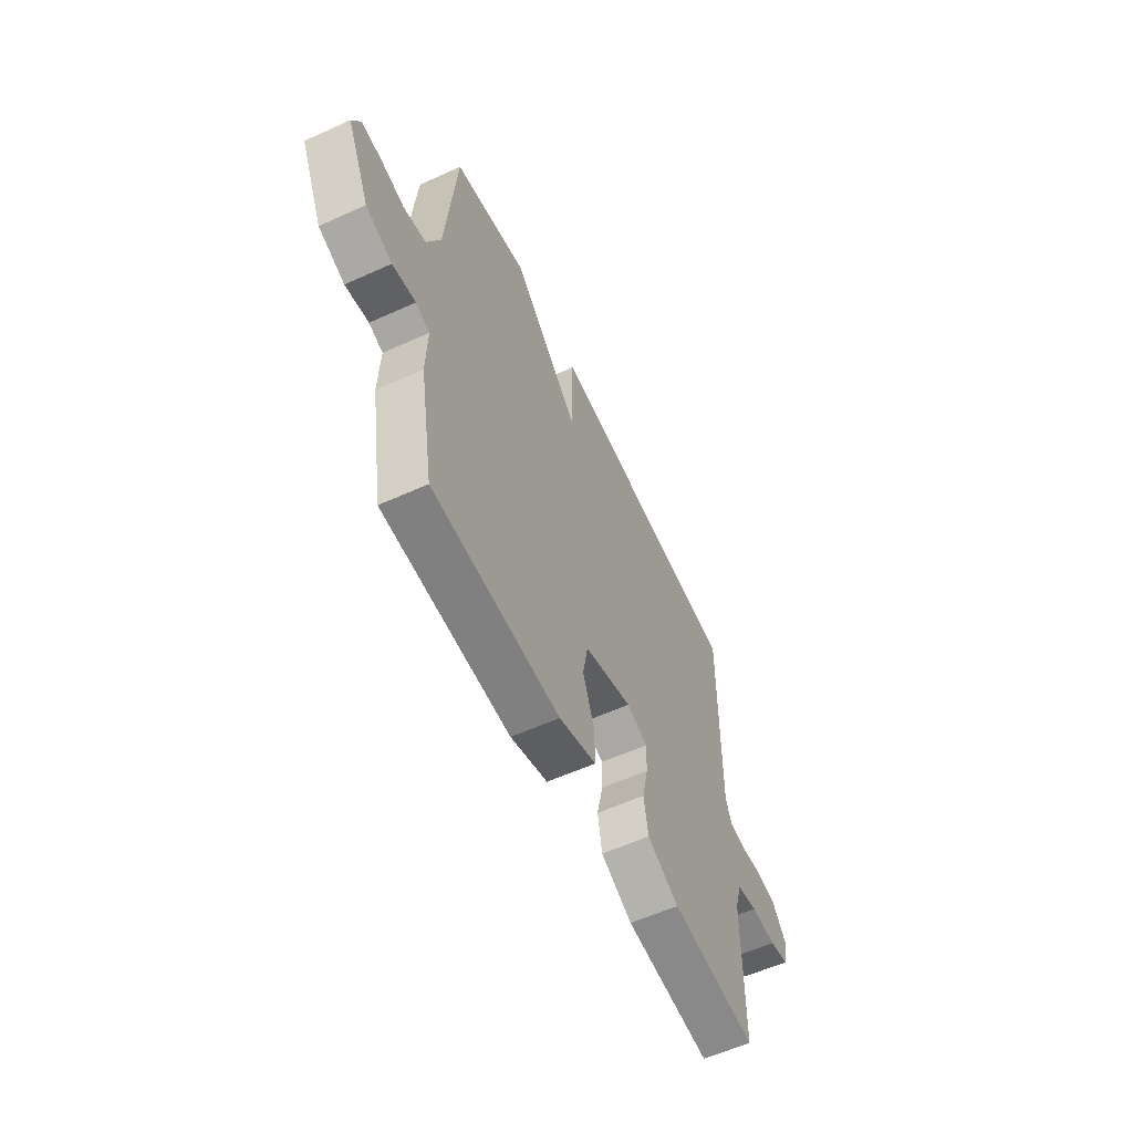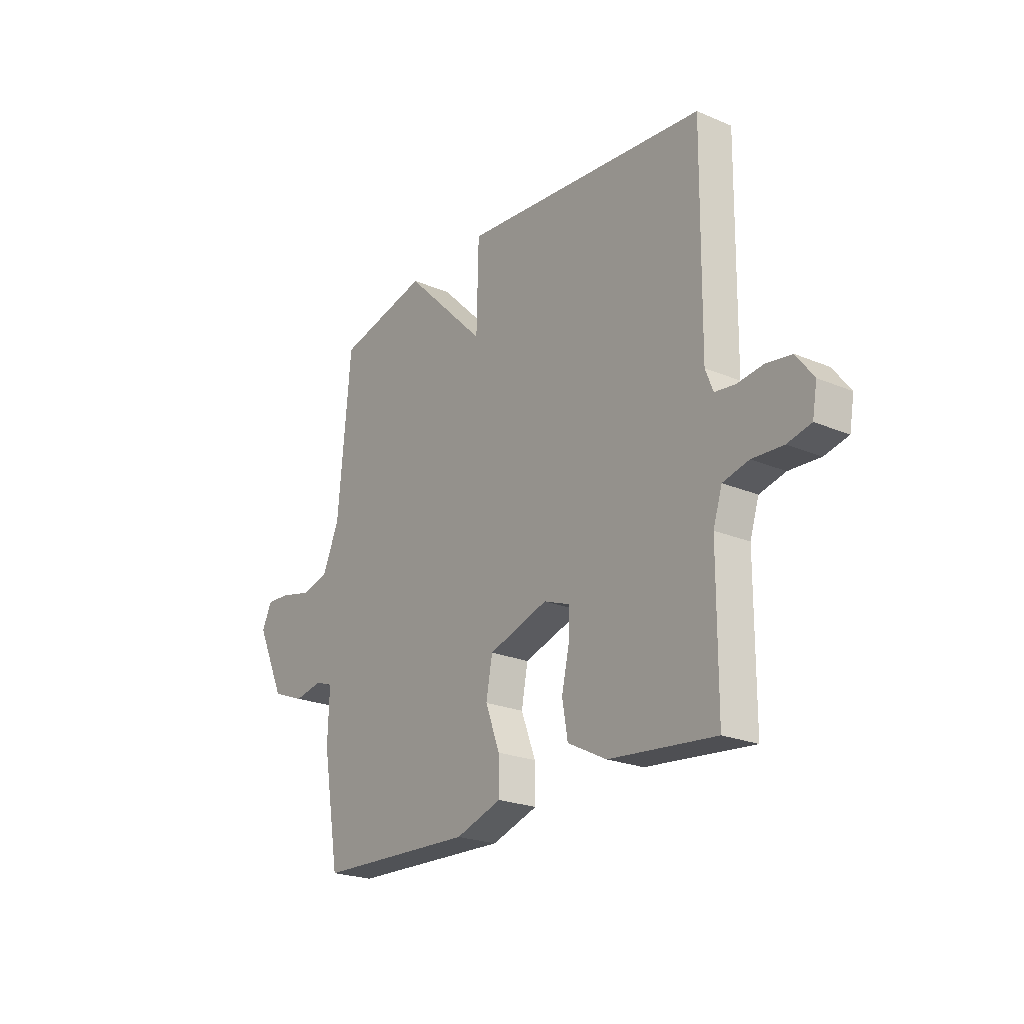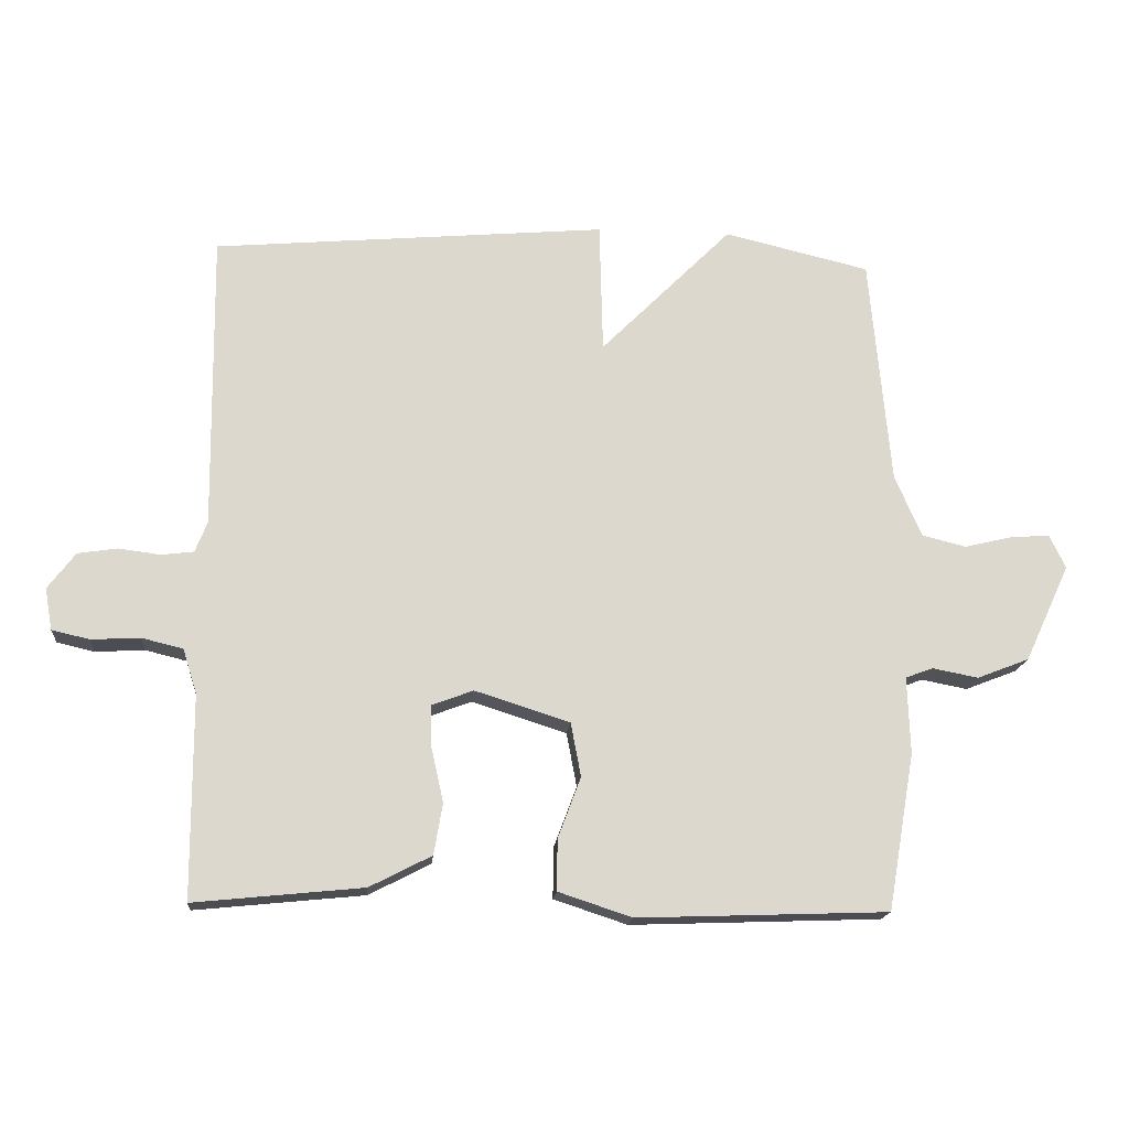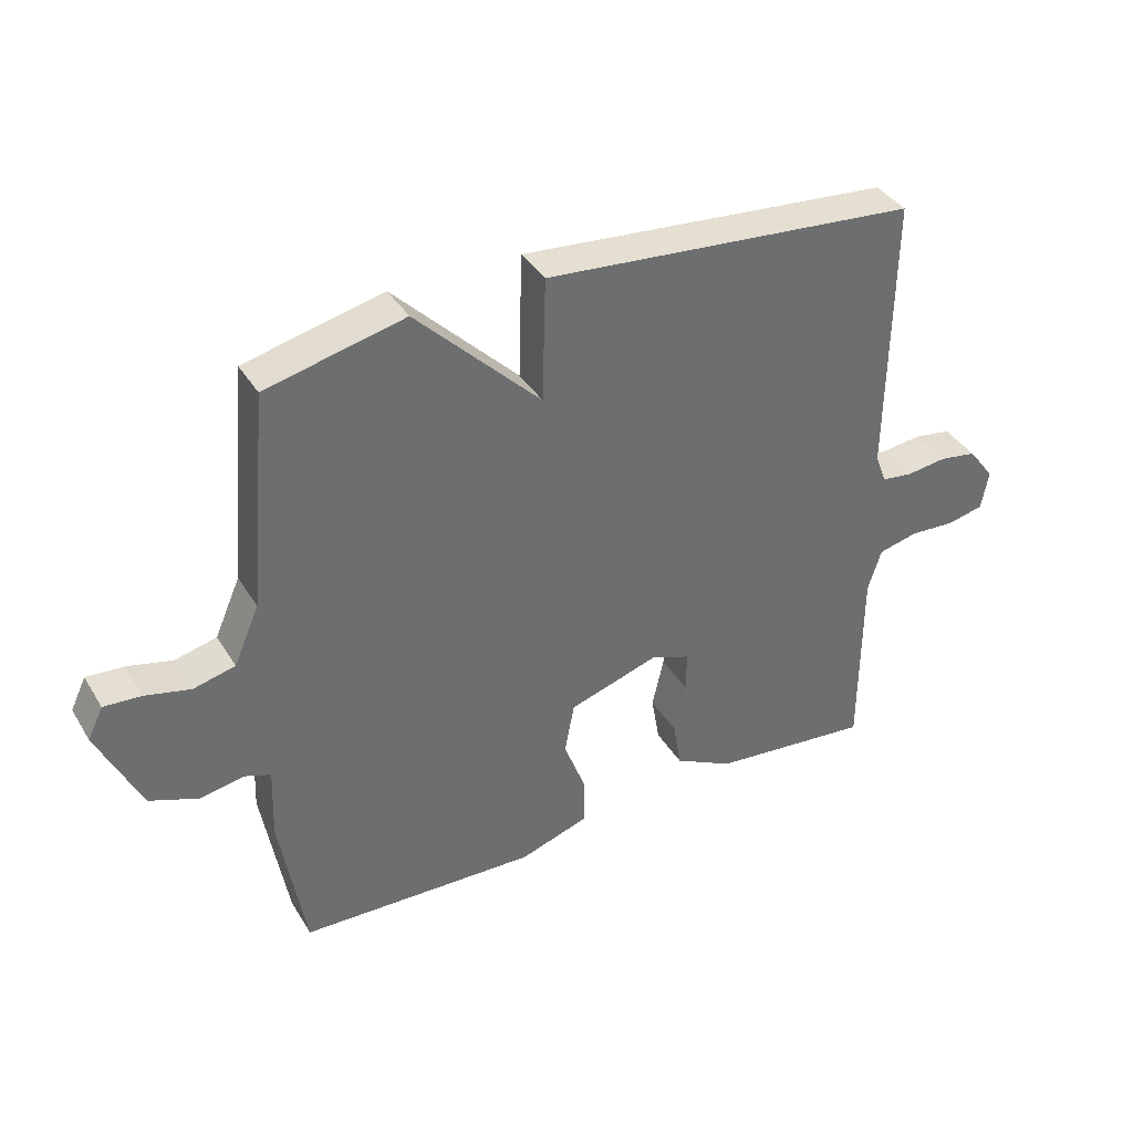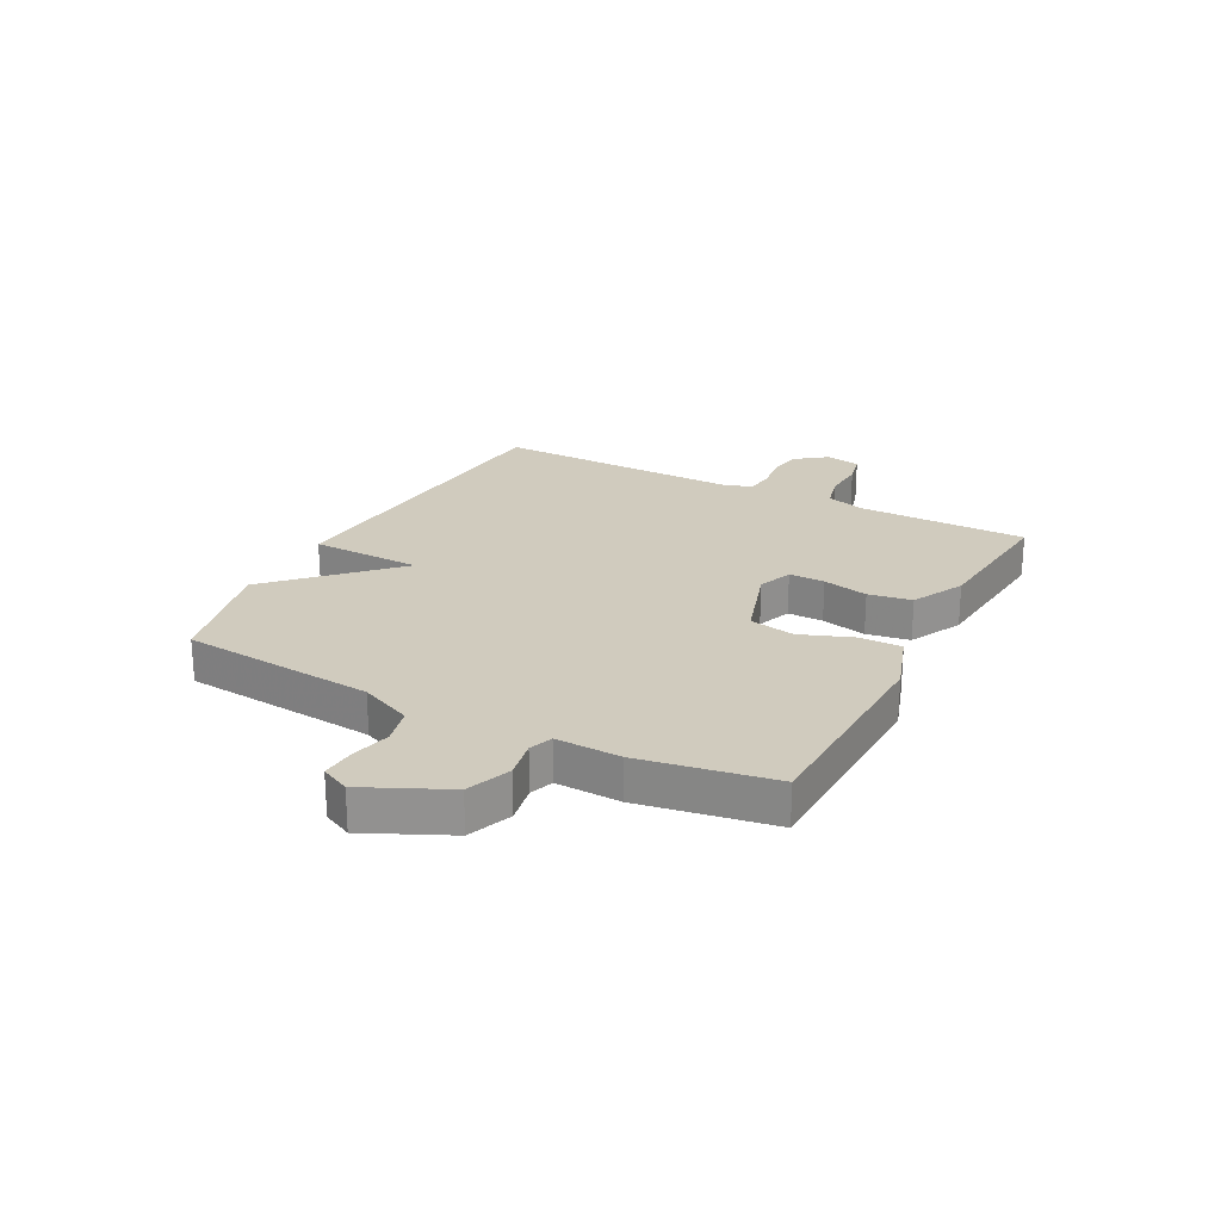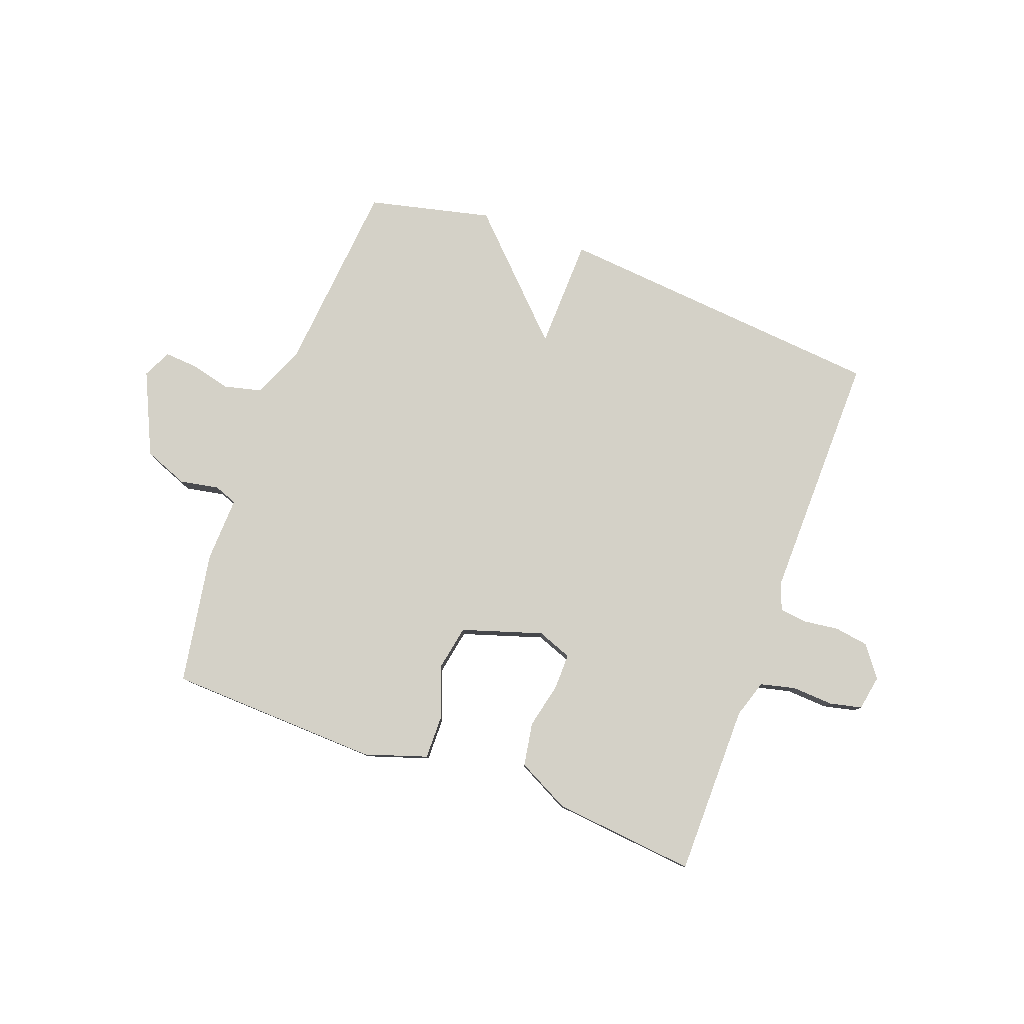
<metadata>
{"format":"obj","ext":"obj","renderer":"f3d","projection":"perspective","resolution":1024,"background":"white","views":[{"elev":-58.3,"azim":115.1,"up":"+Z"},{"elev":-22.7,"azim":-126.0,"up":"+Z"},{"elev":-16.8,"azim":-4.9,"up":"+Z"},{"elev":38.1,"azim":151.8,"up":"+Z"},{"elev":23.6,"azim":117.6,"up":"+Y"},{"elev":79.8,"azim":-159.7,"up":"+Y"}]}
</metadata>
<code>
v -0.5 0.07 0.5
v 0.084 0.07 0.551
v 0.089 0.07 0.356
v 0.284 0.07 0.551
v 0.5 0.07 0.5
v 0.531 0.07 0.159
v 0.571 0.07 0.068
v 0.636 0.07 0.052
v 0.707 0.07 0.069
v 0.765 0.07 0.073
v 0.789 0.07 0.023
v 0.722 0.07 -0.121
v 0.645 0.07 -0.151
v 0.577 0.07 -0.138
v 0.536 0.07 -0.153
v 0.54 0.07 -0.267
v 0.5 0.07 -0.5
v 0.128 0.07 -0.513
v 0.019 0.07 -0.477
v 0.02 0.07 -0.401
v 0.054 0.07 -0.311
v 0.039 0.07 -0.231
v -0.102 0.07 -0.186
v -0.163 0.07 -0.209
v -0.162 0.07 -0.272
v -0.144 0.07 -0.352
v -0.157 0.07 -0.428
v -0.249 0.07 -0.475
v -0.5 0.07 -0.5
v -0.501 0.07 -0.199
v -0.522 0.07 -0.133
v -0.583 0.07 -0.118
v -0.656 0.07 -0.122
v -0.712 0.07 -0.109
v -0.723 0.07 -0.047
v -0.682 0.07 0.007
v -0.623 0.07 0.016
v -0.561 0.07 0.008
v -0.513 0.07 0.014
v -0.495 0.07 0.06
v -0.5 0 0.5
v 0.084 0 0.551
v 0.089 0 0.356
v 0.284 0 0.551
v 0.5 0 0.5
v 0.531 0 0.159
v 0.571 0 0.068
v 0.636 0 0.052
v 0.707 0 0.069
v 0.765 0 0.073
v 0.789 0 0.023
v 0.722 0 -0.121
v 0.645 0 -0.151
v 0.577 0 -0.138
v 0.536 0 -0.153
v 0.54 0 -0.267
v 0.5 0 -0.5
v 0.128 0 -0.513
v 0.019 0 -0.477
v 0.02 0 -0.401
v 0.054 0 -0.311
v 0.039 0 -0.231
v -0.102 0 -0.186
v -0.163 0 -0.209
v -0.162 0 -0.272
v -0.144 0 -0.352
v -0.157 0 -0.428
v -0.249 0 -0.475
v -0.5 0 -0.5
v -0.501 0 -0.199
v -0.522 0 -0.133
v -0.583 0 -0.118
v -0.656 0 -0.122
v -0.712 0 -0.109
v -0.723 0 -0.047
v -0.682 0 0.007
v -0.623 0 0.016
v -0.561 0 0.008
v -0.513 0 0.014
v -0.495 0 0.06
f 36 37 38
f 35 36 38
f 34 35 38
f 33 34 38
f 32 33 38
f 31 32 38 39
f 30 31 39 40
f 29 30 40
f 28 29 40
f 27 28 40
f 26 27 40
f 25 26 40
f 19 20 21
f 18 19 21
f 17 18 21
f 16 17 21
f 15 16 21
f 14 15 21 22
f 12 13 14
f 11 12 14
f 10 11 14
f 9 10 14
f 8 9 14
f 14 22 23
f 8 14 23
f 7 8 23
f 3 4 5 6
f 7 23 24
f 6 7 24
f 3 6 24
f 24 25 40 1
f 1 2 3 24
f 78 77 76
f 78 76 75
f 78 75 74
f 78 74 73
f 78 73 72
f 79 78 72 71
f 80 79 71 70
f 80 70 69
f 80 69 68
f 80 68 67
f 80 67 66
f 80 66 65
f 61 60 59
f 61 59 58
f 61 58 57
f 61 57 56
f 61 56 55
f 62 61 55 54
f 54 53 52
f 54 52 51
f 54 51 50
f 54 50 49
f 54 49 48
f 63 62 54
f 63 54 48
f 63 48 47
f 46 45 44 43
f 64 63 47
f 64 47 46
f 64 46 43
f 41 80 65 64
f 64 43 42 41
f 1 41 42 2
f 2 42 43 3
f 3 43 44 4
f 4 44 45 5
f 5 45 46 6
f 6 46 47 7
f 7 47 48 8
f 8 48 49 9
f 9 49 50 10
f 10 50 51 11
f 11 51 52 12
f 12 52 53 13
f 13 53 54 14
f 14 54 55 15
f 15 55 56 16
f 16 56 57 17
f 17 57 58 18
f 18 58 59 19
f 19 59 60 20
f 20 60 61 21
f 21 61 62 22
f 22 62 63 23
f 23 63 64 24
f 24 64 65 25
f 25 65 66 26
f 26 66 67 27
f 27 67 68 28
f 28 68 69 29
f 29 69 70 30
f 30 70 71 31
f 31 71 72 32
f 32 72 73 33
f 33 73 74 34
f 34 74 75 35
f 35 75 76 36
f 36 76 77 37
f 37 77 78 38
f 38 78 79 39
f 39 79 80 40
f 40 80 41 1

</code>
